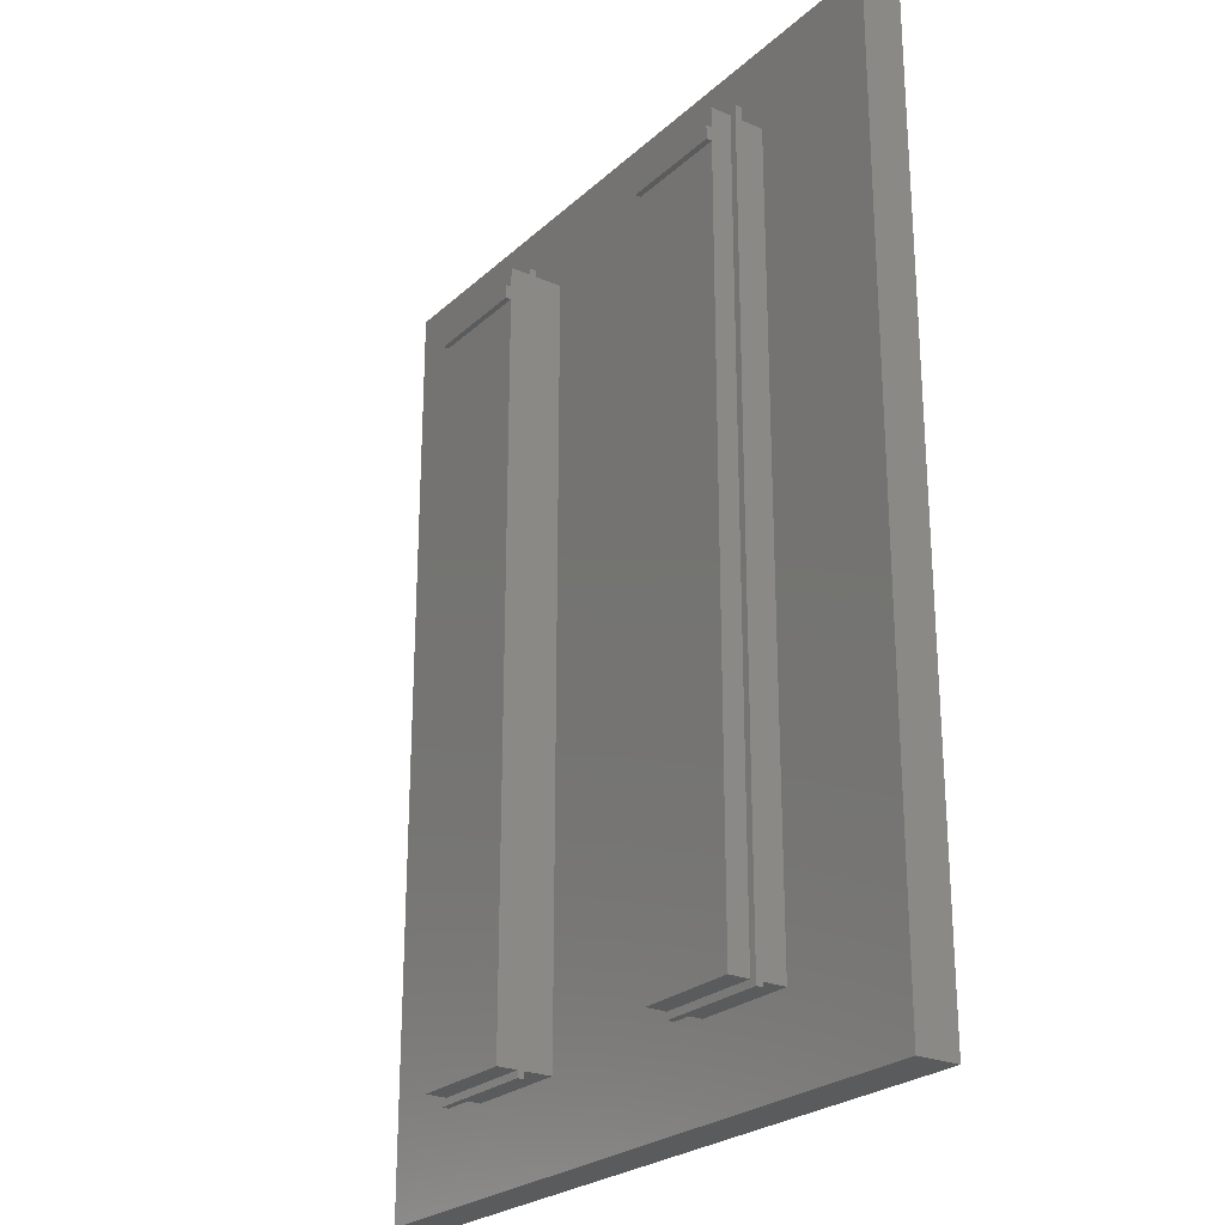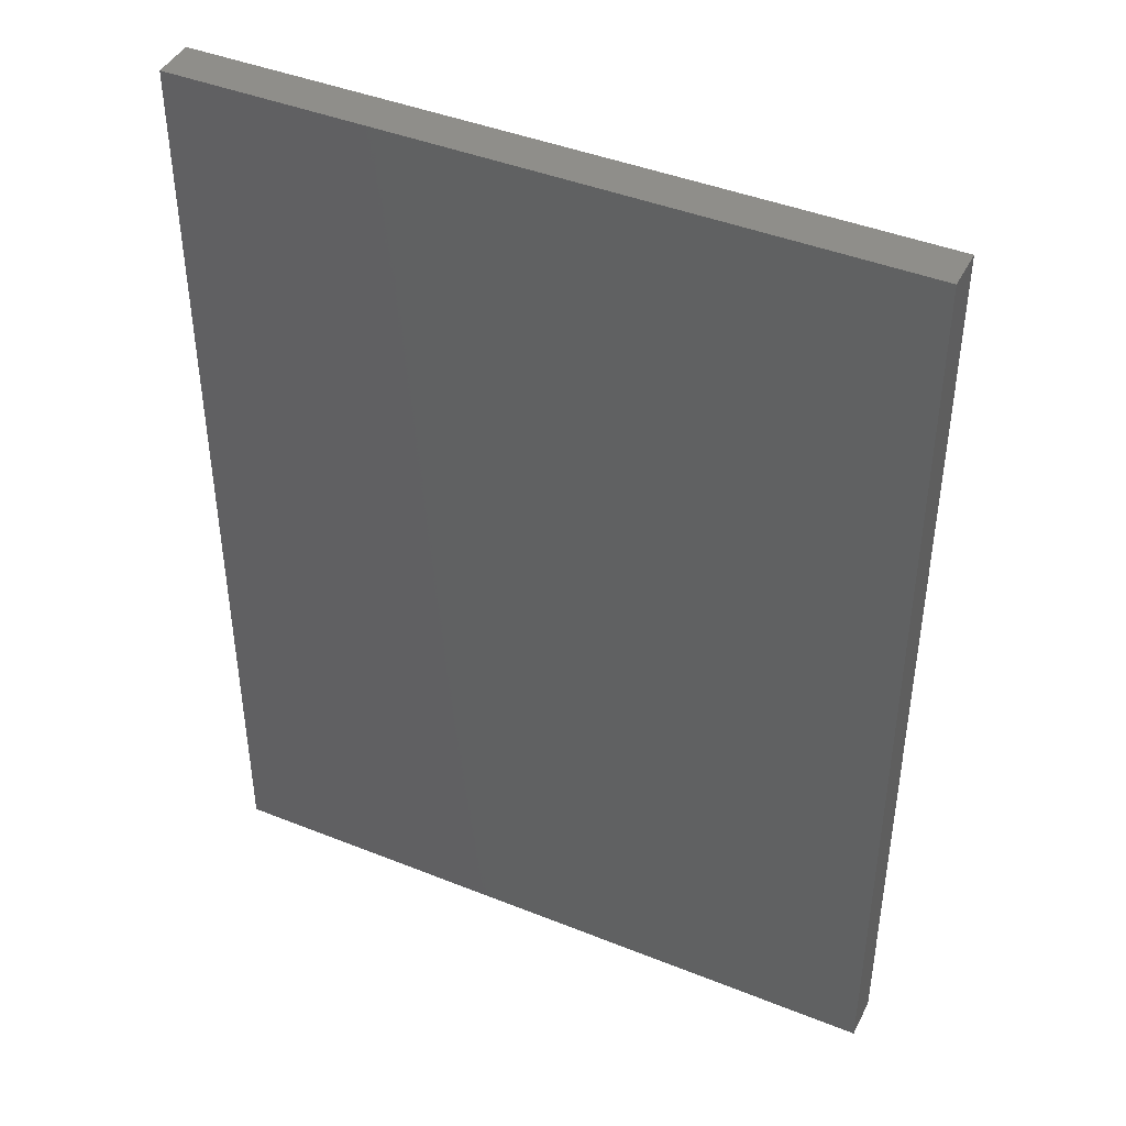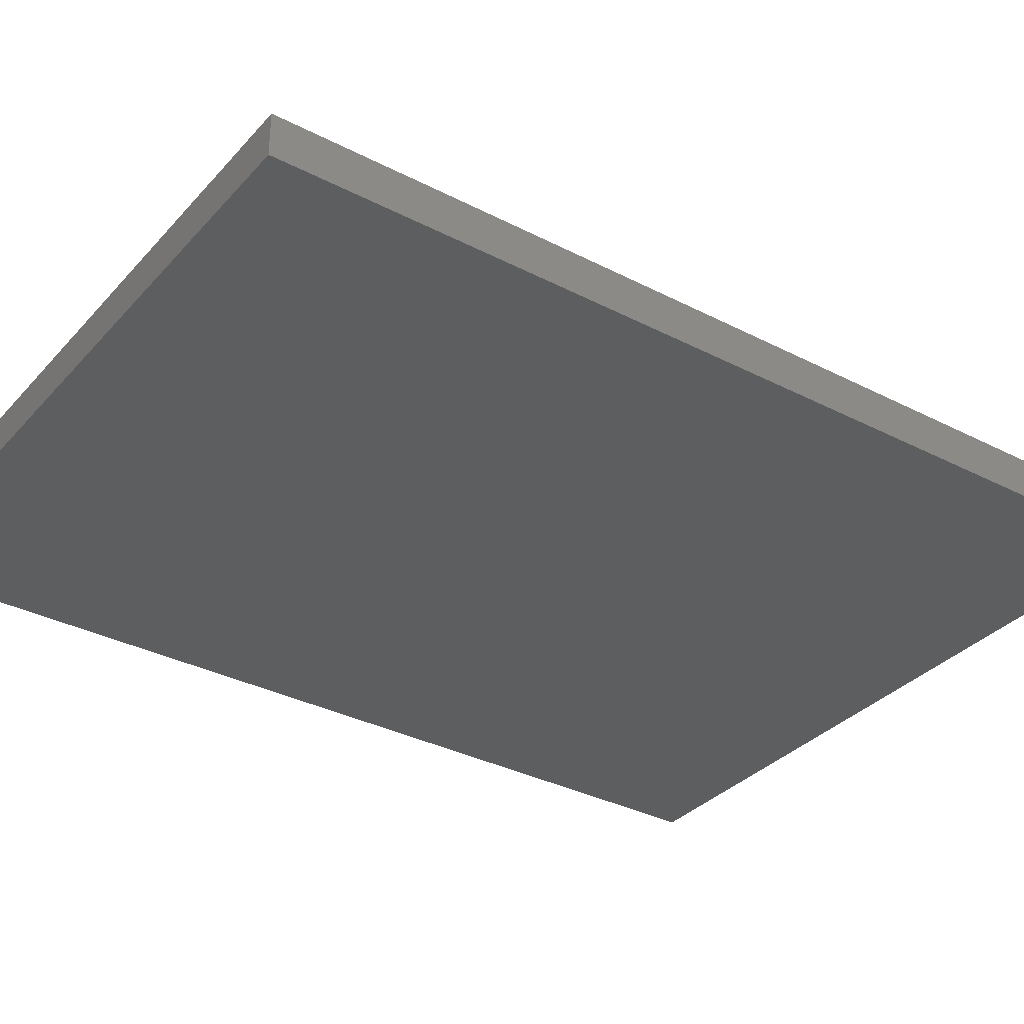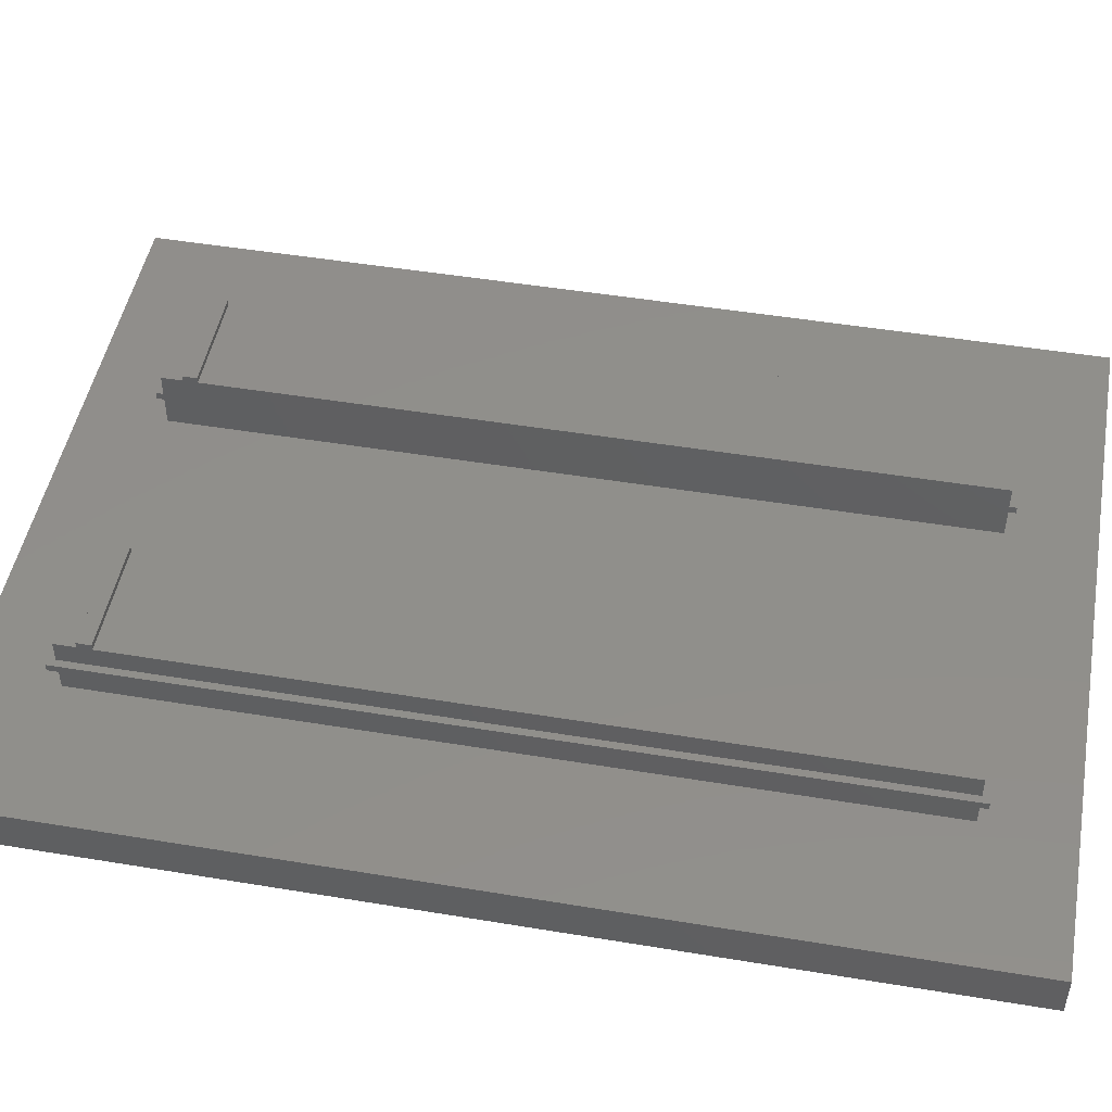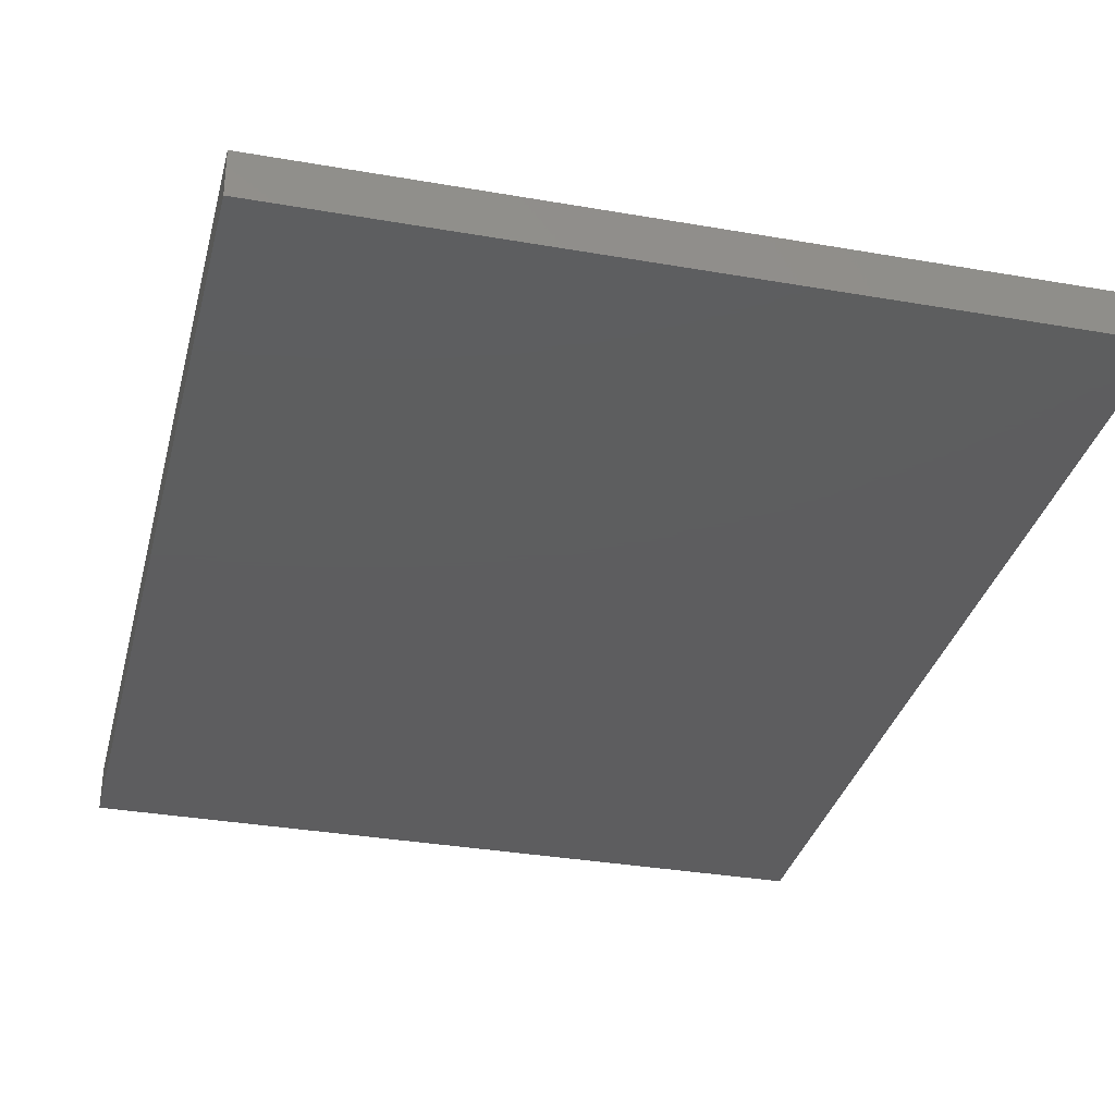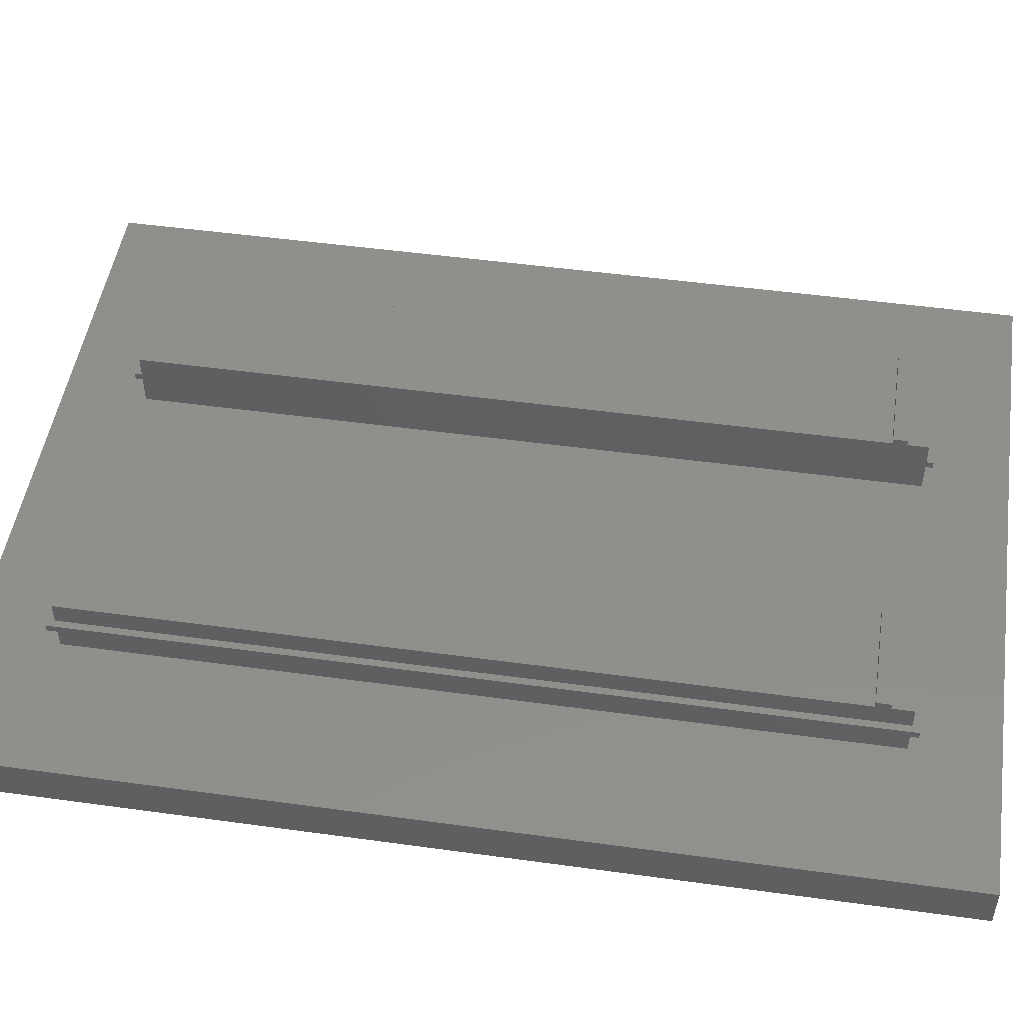
<metadata>
{"format":"stl","ext":"stl","renderer":"f3d","projection":"perspective","resolution":1024,"background":"white","views":[{"elev":-24.9,"azim":54.8,"up":"+Y"},{"elev":43.0,"azim":-154.6,"up":"+Y"},{"elev":-33.8,"azim":54.9,"up":"+Z"},{"elev":48.4,"azim":-79.5,"up":"+Z"},{"elev":-33.0,"azim":166.4,"up":"+Z"},{"elev":49.2,"azim":98.7,"up":"+Z"}]}
</metadata>
<code>
# stl→obj: 76 verts, 148 faces
v 4 13 0
v 4 80.5 3
v 4 80.5 0
v 4 13 3
v 22 19 3
v 14 19 3
v 22 18 3
v 54.5 80.5 3
v 44.5 74.5 3
v 54.5 13 3
v 37 75.5 3
v 22 75.5 3
v 14 74.5 3
v 22 74.5 3
v 44.5 19 3
v 37 18 3
v 37 19 3
v 37 74.5 3
v 54.5 80.5 0
v 54.5 13 0
v 14 74.5 5.5
v 14 73 7
v 14 74.5 7
v 14 72 7
v 14 73 7.4
v 14 19 5.5
v 14 19 7
v 14 72 7.4
v 14 74.5 5
v 14 19 5
v 37 72 7
v 44.5 19 7
v 44.5 72 7
v 37 19 7
v 22 19 7
v 22 72 7
v 37 74.5 7
v 44.5 73 7
v 44.5 74.5 7
v 37 73 7
v 22 73 7
v 22 74.5 7
v 44.5 73 7.4
v 44.5 72 7.4
v 44.5 74.5 5.5
v 44.5 19 5.5
v 44.5 19 5
v 44.5 74.5 5
v 37 19 5.5
v 22 19 5
v 22 19 5.5
v 37 19 5
v 37 74.5 5
v 37 74.5 5.5
v 22 74.5 5.5
v 22 74.5 5
v 13.5 18.5 5
v 13.5 75 5.5
v 13.5 75 5
v 13.5 18.5 5.5
v 45 75 5.5
v 45 18.5 5.5
v 37 75 5.5
v 37 18.5 5.5
v 22 75 5.5
v 22 18.5 5.5
v 45 75 5
v 45 18.5 5
v 22 18.5 5
v 22 75 5
v 37 18.5 5
v 37 75 5
v 37 73 7.4
v 37 72 7.4
v 22 72 7.4
v 22 73 7.4
f 1 2 3
f 2 1 4
f 5 6 7
f 8 9 10
f 8 11 9
f 8 12 11
f 12 13 14
f 2 12 8
f 13 2 6
f 12 2 13
f 15 10 9
f 16 15 17
f 15 16 10
f 7 10 16
f 4 7 6
f 7 4 10
f 4 6 2
f 9 11 18
f 14 18 11
f 18 14 17
f 14 11 12
f 5 17 14
f 17 5 16
f 16 5 7
f 10 19 8
f 19 10 20
f 19 2 8
f 2 19 3
f 1 19 20
f 19 1 3
f 1 10 4
f 10 1 20
f 21 22 23
f 22 24 25
f 21 24 22
f 26 24 21
f 24 26 27
f 25 24 28
f 6 29 13
f 29 6 30
f 31 32 33
f 32 31 34
f 24 35 36
f 35 24 27
f 37 38 39
f 38 37 40
f 23 41 42
f 41 23 22
f 43 44 38
f 38 45 39
f 33 38 44
f 38 33 45
f 46 33 32
f 33 46 45
f 47 9 48
f 9 47 15
f 49 32 34
f 32 49 46
f 6 50 30
f 50 6 5
f 26 35 27
f 35 26 51
f 17 47 52
f 47 17 15
f 9 53 48
f 53 9 18
f 45 37 39
f 37 45 54
f 55 23 42
f 23 55 21
f 14 29 56
f 29 14 13
f 57 58 59
f 58 57 60
f 61 45 62
f 63 45 61
f 45 63 54
f 46 62 45
f 64 46 49
f 46 64 62
f 65 21 55
f 21 58 26
f 58 21 65
f 26 66 51
f 26 60 66
f 60 26 58
f 62 67 61
f 67 62 68
f 69 30 50
f 30 57 29
f 57 30 69
f 29 70 56
f 29 59 70
f 59 29 57
f 68 47 67
f 71 47 68
f 47 71 52
f 48 67 47
f 72 48 53
f 48 72 67
f 71 62 64
f 62 71 68
f 57 66 60
f 66 57 69
f 67 63 61
f 63 67 72
f 70 58 65
f 58 70 59
f 73 44 43
f 44 73 74
f 25 75 76
f 75 25 28
f 31 44 74
f 44 31 33
f 24 75 28
f 75 24 36
f 38 73 43
f 73 38 40
f 41 25 76
f 25 41 22
f 76 75 41
f 41 55 42
f 55 41 56
f 36 56 41
f 36 41 75
f 56 36 14
f 51 36 35
f 50 36 51
f 5 36 50
f 36 5 14
f 55 70 65
f 70 55 56
f 66 50 51
f 50 66 69
f 71 49 52
f 49 71 64
f 31 53 18
f 40 53 31
f 54 40 37
f 40 31 73
f 53 40 54
f 17 31 18
f 52 31 17
f 49 31 52
f 31 49 34
f 53 63 72
f 63 53 54
f 73 31 74

</code>
